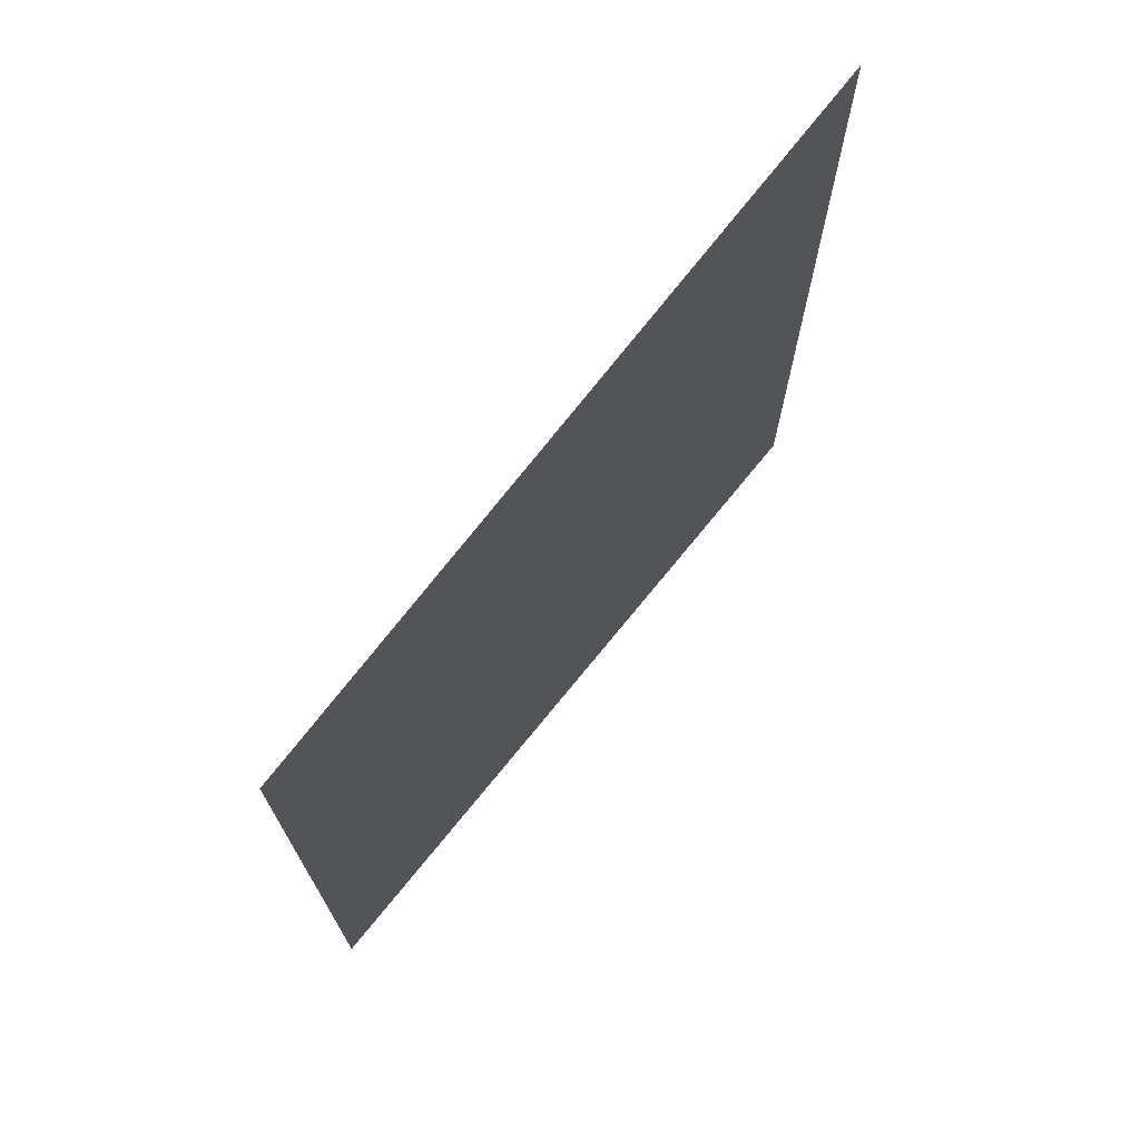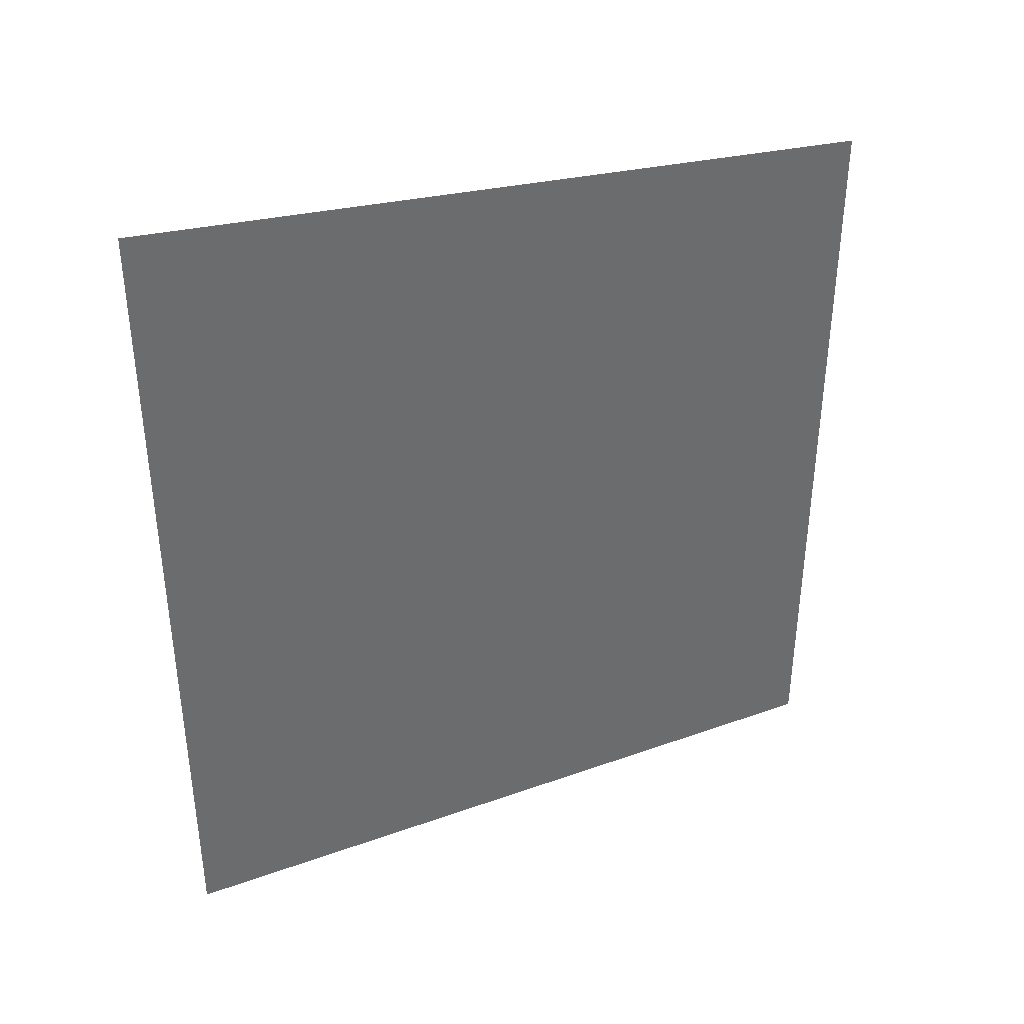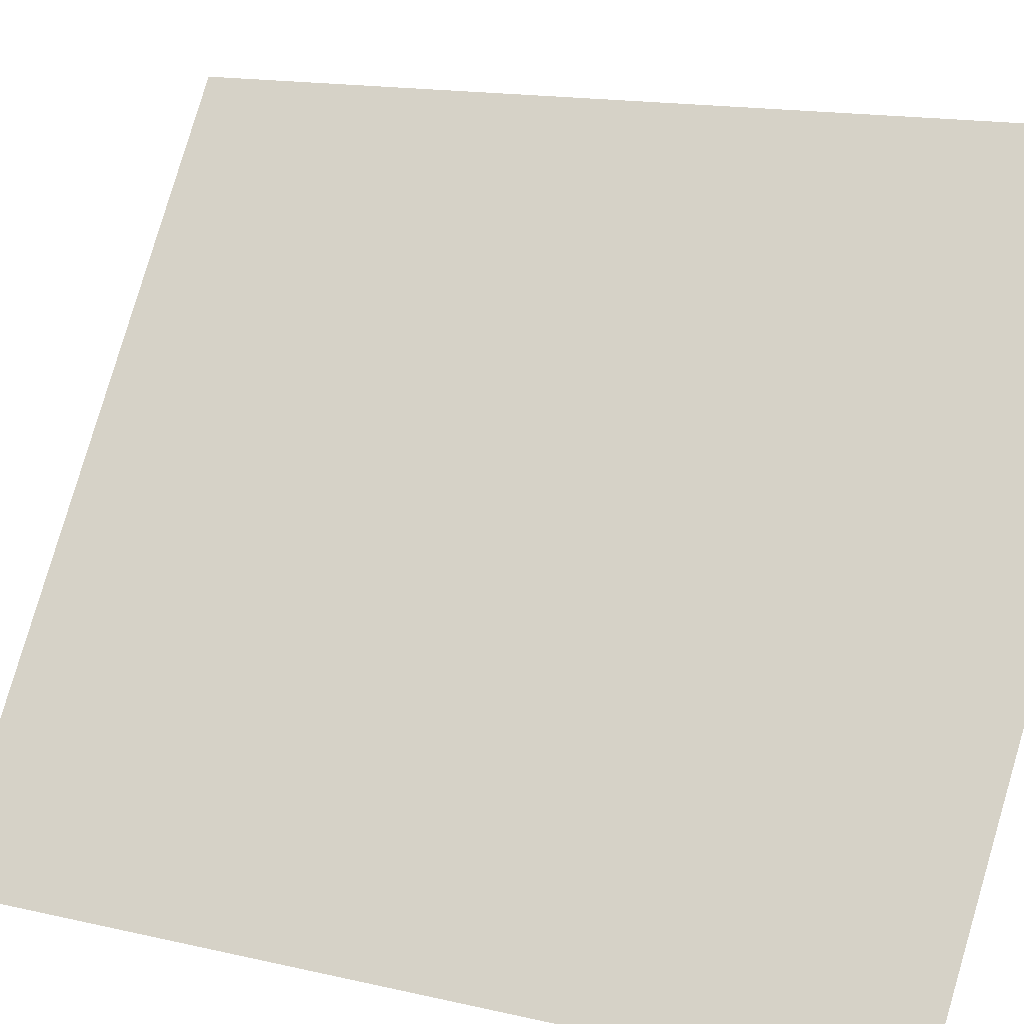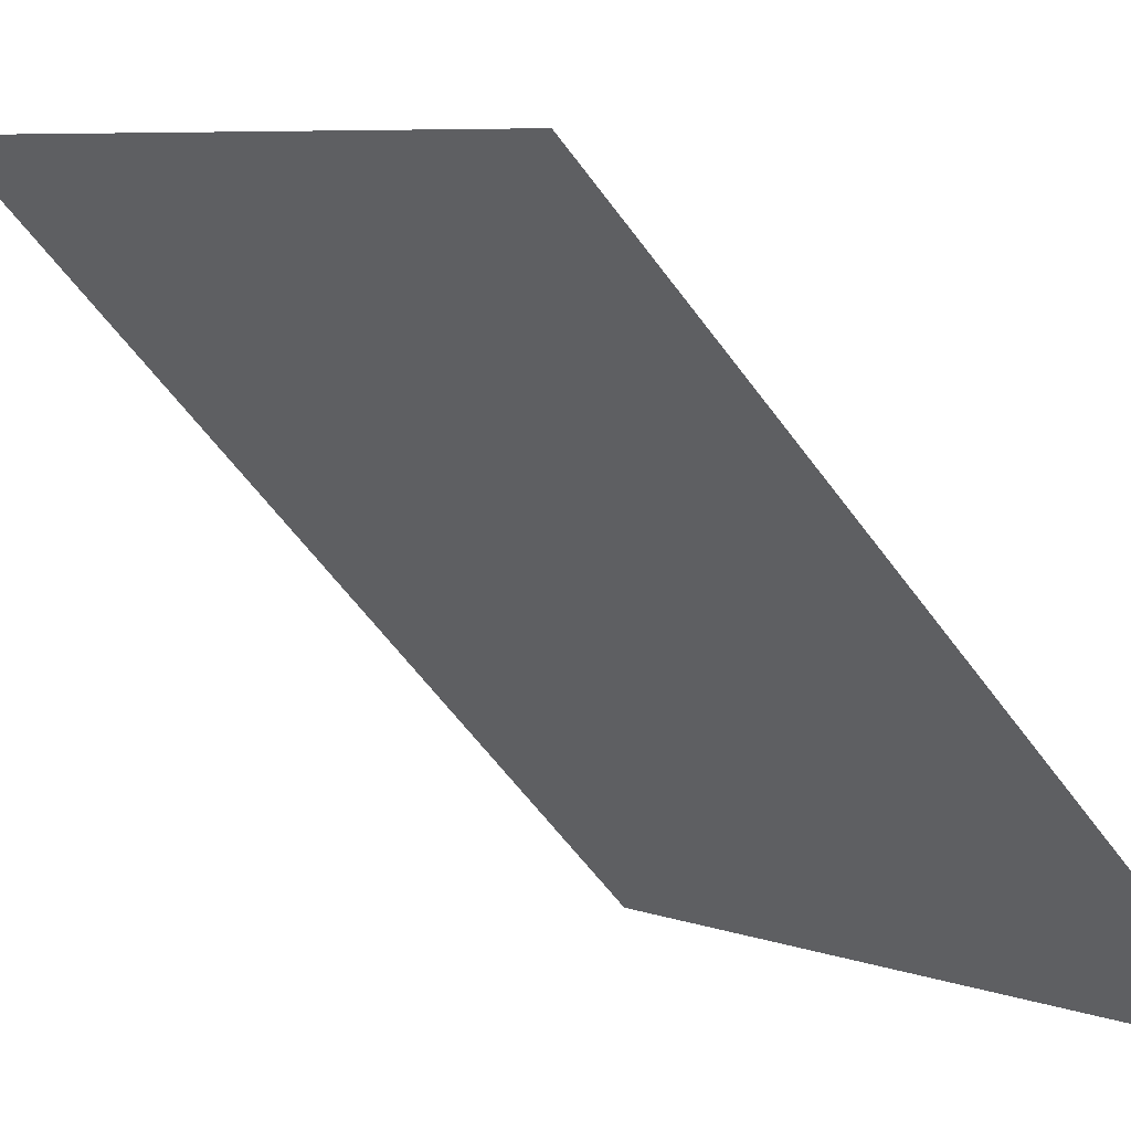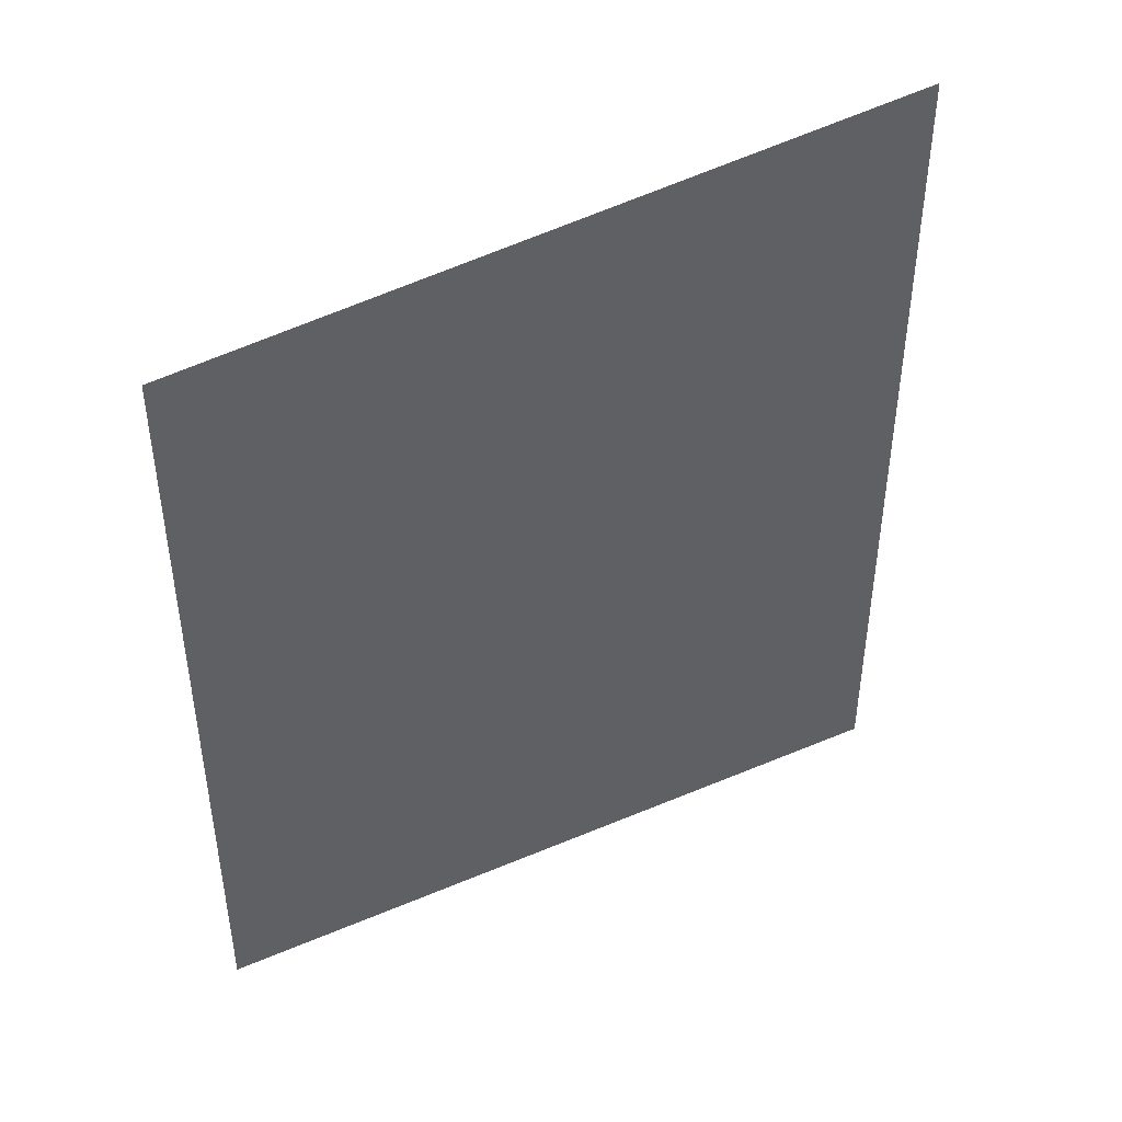
<metadata>
{"format":"obj","ext":"obj","renderer":"f3d","projection":"perspective","resolution":1024,"background":"white","views":[{"elev":71.8,"azim":-99.6,"up":"+Y"},{"elev":38.3,"azim":107.1,"up":"+Y"},{"elev":14.4,"azim":-62.5,"up":"+Z"},{"elev":-60.1,"azim":-144.0,"up":"+Z"},{"elev":43.6,"azim":-75.2,"up":"+Y"}]}
</metadata>
<code>
v 4691 -76.8 -2662
v 4714 -76.8 -2637
v 4714 -38.47 -2637
v 4691 -76.8 -2662
v 4714 -38.47 -2637
v 4691 -41.66 -2662
f 1 2 3
f 4 5 6

</code>
